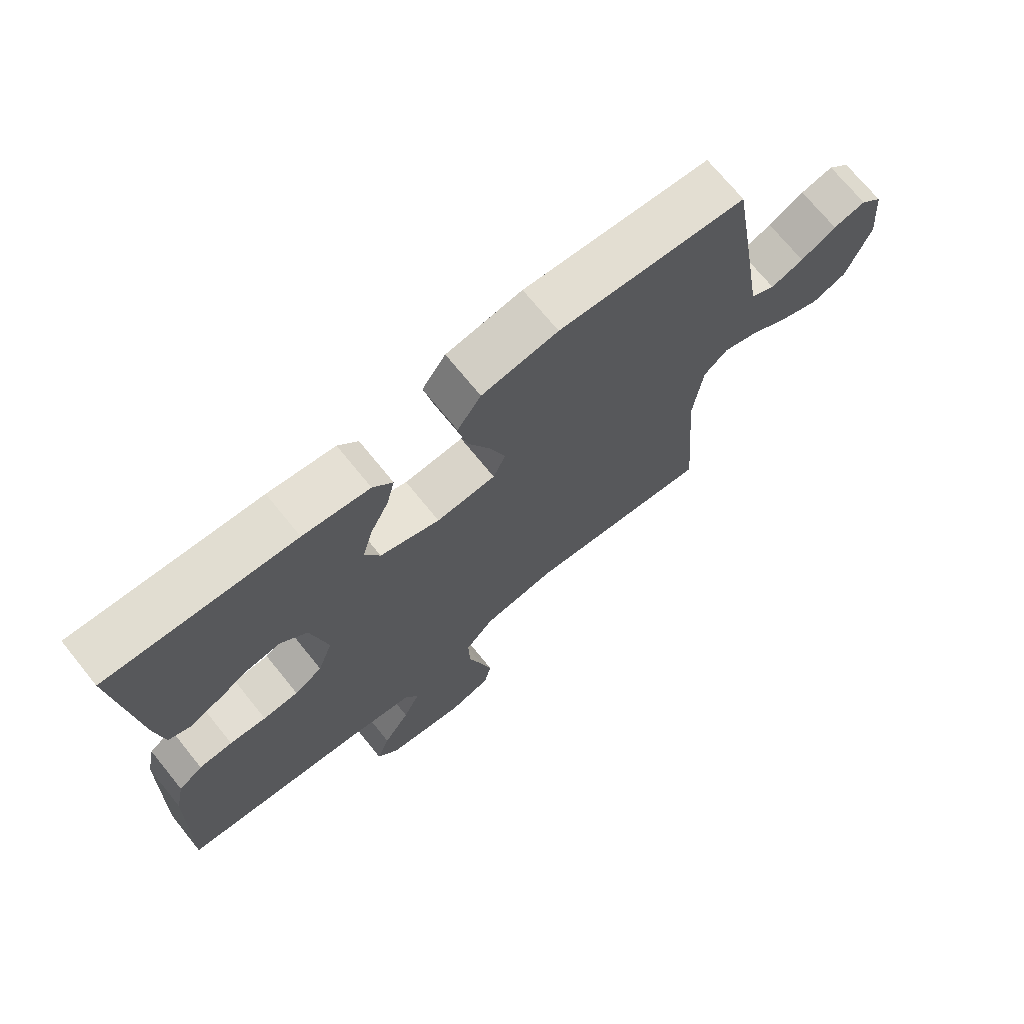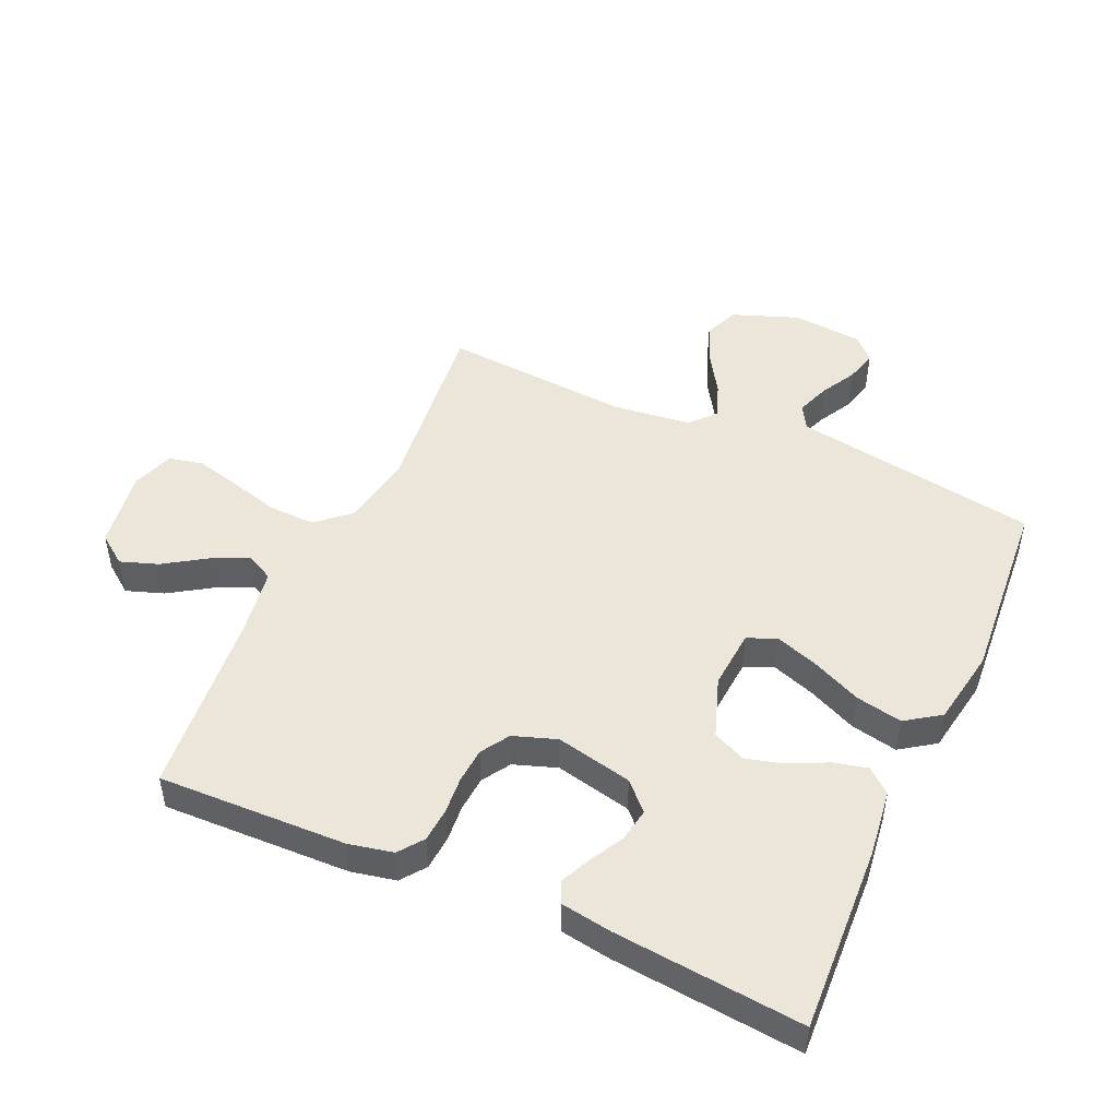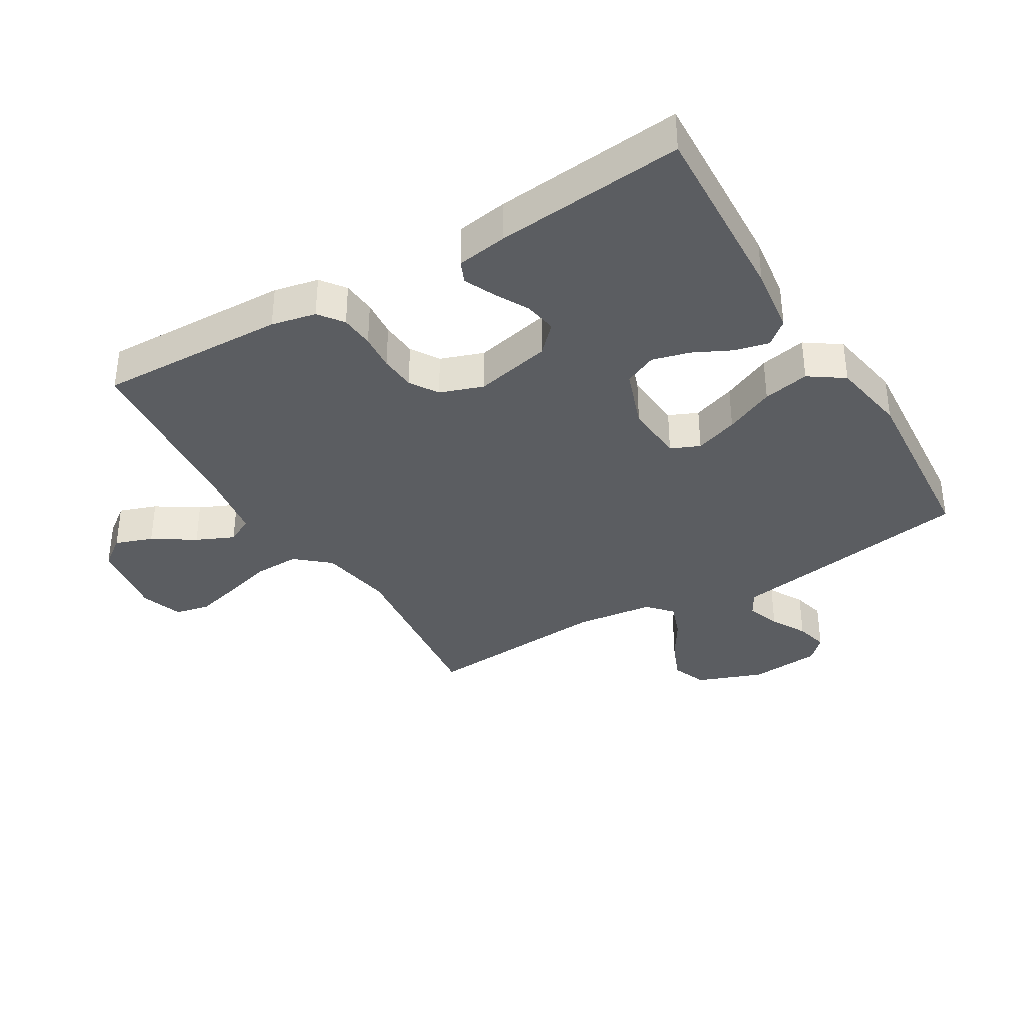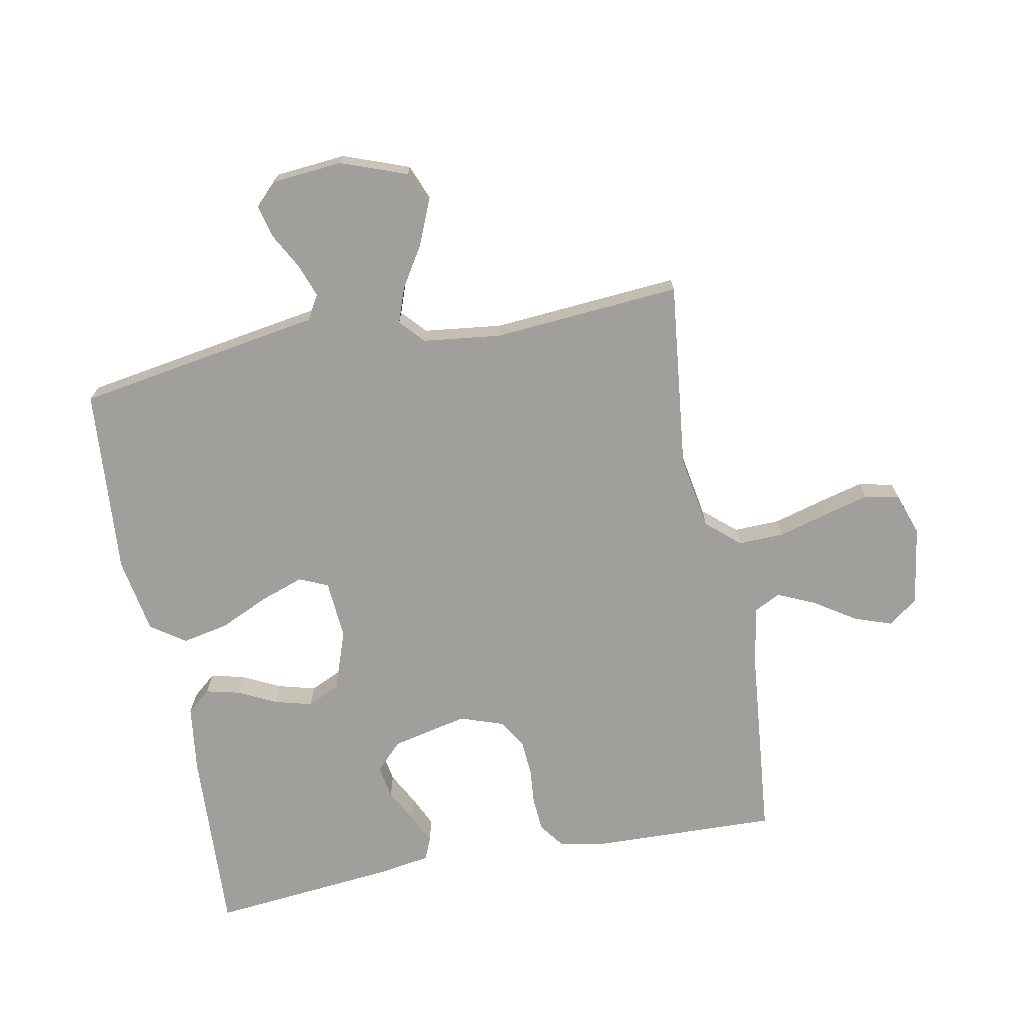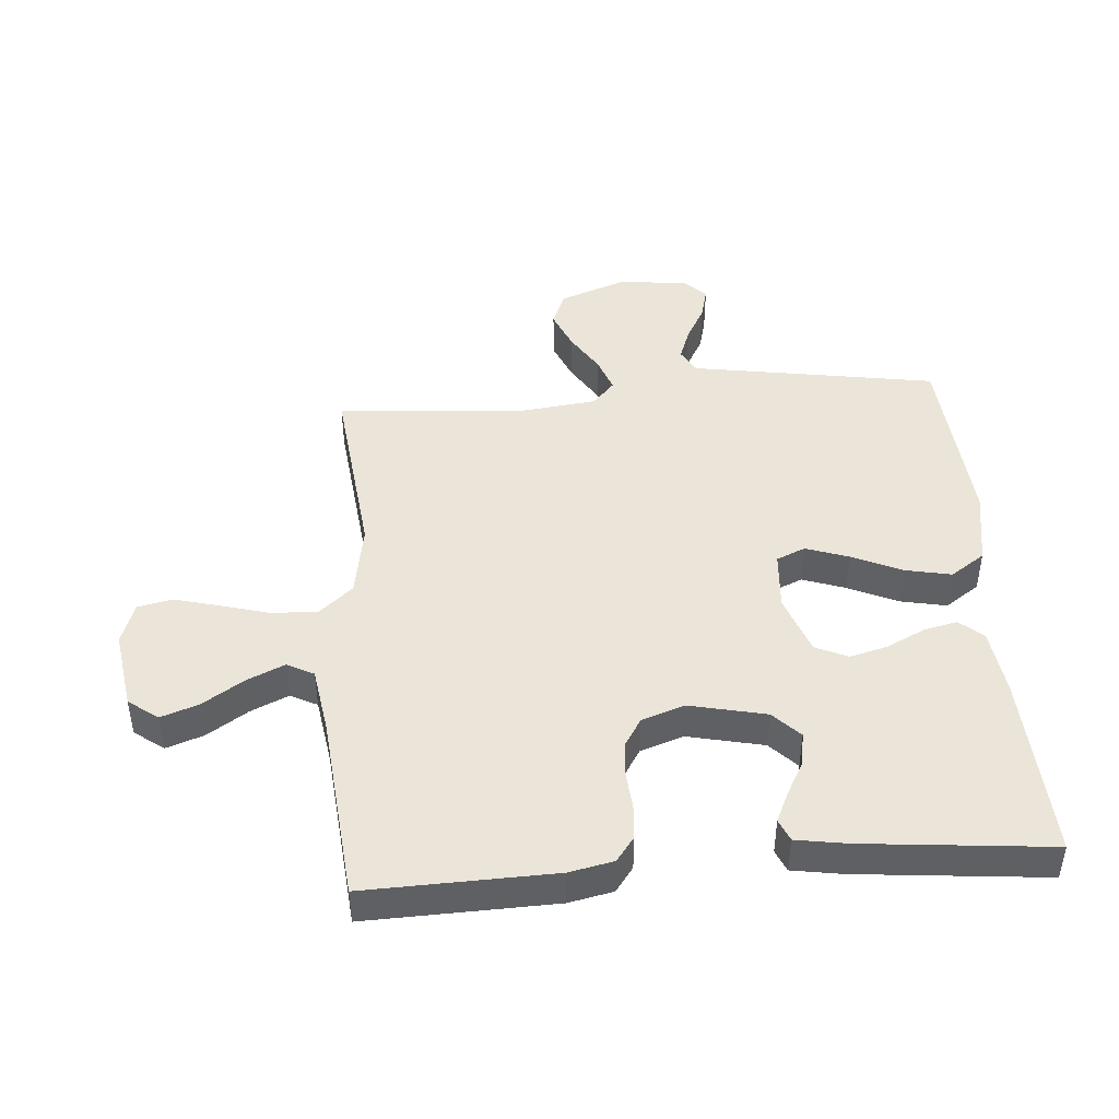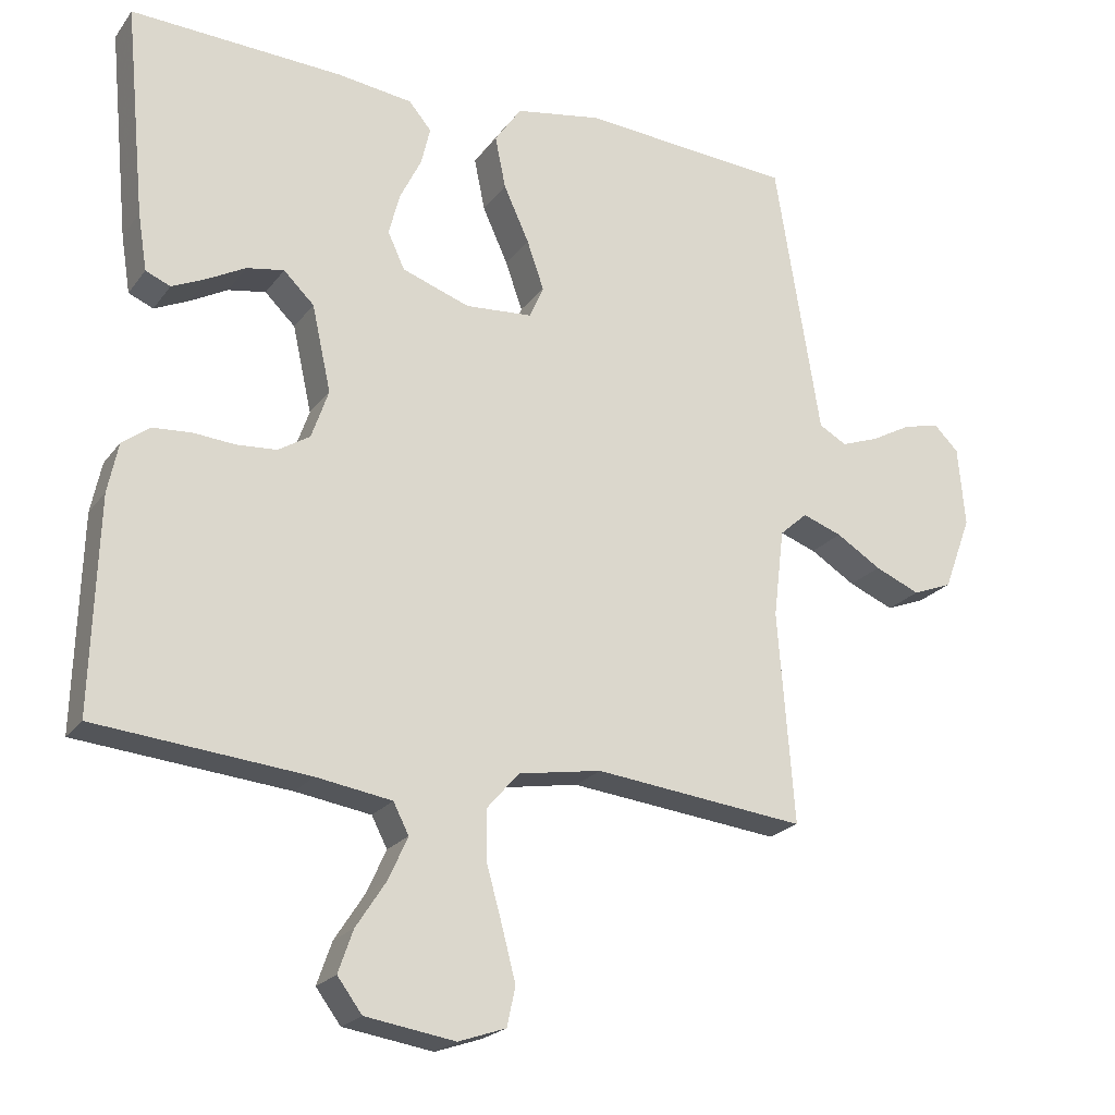
<metadata>
{"format":"obj","ext":"obj","renderer":"f3d","projection":"perspective","resolution":1024,"background":"white","views":[{"elev":71.2,"azim":-39.0,"up":"+Z"},{"elev":48.1,"azim":-65.8,"up":"+Y"},{"elev":-36.1,"azim":-59.1,"up":"+Y"},{"elev":-71.2,"azim":100.9,"up":"+Y"},{"elev":45.0,"azim":-94.4,"up":"+Y"},{"elev":-21.8,"azim":-26.4,"up":"+Z"}]}
</metadata>
<code>
v -0.5 0.07 -0.5
v -0.491 0.07 -0.2
v -0.476 0.07 -0.129
v -0.437 0.07 -0.1
v -0.383 0.07 -0.096
v -0.324 0.07 -0.101
v -0.267 0.07 -0.097
v -0.222 0.07 -0.069
v -0.198 0.07 0
v -0.225 0.07 0.122
v -0.268 0.07 0.164
v -0.321 0.07 0.155
v -0.375 0.07 0.126
v -0.423 0.07 0.104
v -0.458 0.07 0.119
v -0.471 0.07 0.2
v -0.5 0.07 0.5
v -0.2 0.07 0.485
v -0.093 0.07 0.471
v -0.061 0.07 0.433
v -0.074 0.07 0.379
v -0.104 0.07 0.318
v -0.12 0.07 0.258
v -0.096 0.07 0.206
v 0 0.07 0.172
v 0.095 0.07 0.179
v 0.115 0.07 0.225
v 0.091 0.07 0.294
v 0.055 0.07 0.373
v 0.04 0.07 0.447
v 0.078 0.07 0.502
v 0.2 0.07 0.523
v 0.5 0.07 0.5
v 0.549 0.07 0.2
v 0.564 0.07 0.107
v 0.603 0.07 0.085
v 0.656 0.07 0.104
v 0.713 0.07 0.135
v 0.765 0.07 0.148
v 0.8 0.07 0.113
v 0.81 0.07 0
v 0.771 0.07 -0.105
v 0.715 0.07 -0.127
v 0.651 0.07 -0.1
v 0.587 0.07 -0.06
v 0.531 0.07 -0.04
v 0.492 0.07 -0.075
v 0.477 0.07 -0.2
v 0.5 0.07 -0.5
v 0.2 0.07 -0.466
v 0.082 0.07 -0.486
v 0.036 0.07 -0.539
v 0.038 0.07 -0.612
v 0.06 0.07 -0.691
v 0.079 0.07 -0.764
v 0.067 0.07 -0.819
v 0 0.07 -0.842
v -0.127 0.07 -0.822
v -0.162 0.07 -0.775
v -0.141 0.07 -0.715
v -0.098 0.07 -0.649
v -0.071 0.07 -0.589
v -0.093 0.07 -0.546
v -0.2 0.07 -0.529
v -0.5 0 -0.5
v -0.491 0 -0.2
v -0.476 0 -0.129
v -0.437 0 -0.1
v -0.383 0 -0.096
v -0.324 0 -0.101
v -0.267 0 -0.097
v -0.222 0 -0.069
v -0.198 0 0
v -0.225 0 0.122
v -0.268 0 0.164
v -0.321 0 0.155
v -0.375 0 0.126
v -0.423 0 0.104
v -0.458 0 0.119
v -0.471 0 0.2
v -0.5 0 0.5
v -0.2 0 0.485
v -0.093 0 0.471
v -0.061 0 0.433
v -0.074 0 0.379
v -0.104 0 0.318
v -0.12 0 0.258
v -0.096 0 0.206
v 0 0 0.172
v 0.095 0 0.179
v 0.115 0 0.225
v 0.091 0 0.294
v 0.055 0 0.373
v 0.04 0 0.447
v 0.078 0 0.502
v 0.2 0 0.523
v 0.5 0 0.5
v 0.549 0 0.2
v 0.564 0 0.107
v 0.603 0 0.085
v 0.656 0 0.104
v 0.713 0 0.135
v 0.765 0 0.148
v 0.8 0 0.113
v 0.81 0 0
v 0.771 0 -0.105
v 0.715 0 -0.127
v 0.651 0 -0.1
v 0.587 0 -0.06
v 0.531 0 -0.04
v 0.492 0 -0.075
v 0.477 0 -0.2
v 0.5 0 -0.5
v 0.2 0 -0.466
v 0.082 0 -0.486
v 0.036 0 -0.539
v 0.038 0 -0.612
v 0.06 0 -0.691
v 0.079 0 -0.764
v 0.067 0 -0.819
v 0 0 -0.842
v -0.127 0 -0.822
v -0.162 0 -0.775
v -0.141 0 -0.715
v -0.098 0 -0.649
v -0.071 0 -0.589
v -0.093 0 -0.546
v -0.2 0 -0.529
f 59 60 61
f 58 59 61
f 57 58 61
f 56 57 61
f 55 56 61
f 54 55 61
f 53 54 61
f 52 53 61 62
f 51 52 62 63
f 48 49 50
f 47 48 50 51
f 43 44 45
f 42 43 45
f 41 42 45
f 40 41 45
f 39 40 45
f 38 39 45
f 37 38 45
f 36 37 45 46
f 35 36 46 47
f 34 35 47
f 33 34 47
f 32 33 47
f 31 32 47
f 30 31 47
f 29 30 47
f 28 29 47
f 20 21 22
f 19 20 22
f 18 19 22
f 17 18 22
f 16 17 22
f 15 16 22
f 14 15 22
f 13 14 22
f 12 13 22
f 11 12 22 23
f 10 11 23 24
f 4 5 6
f 3 4 6
f 2 3 6
f 1 2 6
f 64 1 6
f 64 6 7
f 63 64 7 8
f 51 63 8 9
f 10 24 25
f 9 10 25
f 51 9 25
f 47 51 25
f 27 28 47
f 26 27 47
f 25 26 47
f 125 124 123
f 125 123 122
f 125 122 121
f 125 121 120
f 125 120 119
f 125 119 118
f 125 118 117
f 126 125 117 116
f 127 126 116 115
f 114 113 112
f 115 114 112 111
f 109 108 107
f 109 107 106
f 109 106 105
f 109 105 104
f 109 104 103
f 109 103 102
f 109 102 101
f 110 109 101 100
f 111 110 100 99
f 111 99 98
f 111 98 97
f 111 97 96
f 111 96 95
f 111 95 94
f 111 94 93
f 111 93 92
f 86 85 84
f 86 84 83
f 86 83 82
f 86 82 81
f 86 81 80
f 86 80 79
f 86 79 78
f 86 78 77
f 86 77 76
f 87 86 76 75
f 88 87 75 74
f 70 69 68
f 70 68 67
f 70 67 66
f 70 66 65
f 70 65 128
f 71 70 128
f 72 71 128 127
f 73 72 127 115
f 89 88 74
f 89 74 73
f 89 73 115
f 89 115 111
f 111 92 91
f 111 91 90
f 111 90 89
f 1 65 66 2
f 2 66 67 3
f 3 67 68 4
f 4 68 69 5
f 5 69 70 6
f 6 70 71 7
f 7 71 72 8
f 8 72 73 9
f 9 73 74 10
f 10 74 75 11
f 11 75 76 12
f 12 76 77 13
f 13 77 78 14
f 14 78 79 15
f 15 79 80 16
f 16 80 81 17
f 17 81 82 18
f 18 82 83 19
f 19 83 84 20
f 20 84 85 21
f 21 85 86 22
f 22 86 87 23
f 23 87 88 24
f 24 88 89 25
f 25 89 90 26
f 26 90 91 27
f 27 91 92 28
f 28 92 93 29
f 29 93 94 30
f 30 94 95 31
f 31 95 96 32
f 32 96 97 33
f 33 97 98 34
f 34 98 99 35
f 35 99 100 36
f 36 100 101 37
f 37 101 102 38
f 38 102 103 39
f 39 103 104 40
f 40 104 105 41
f 41 105 106 42
f 42 106 107 43
f 43 107 108 44
f 44 108 109 45
f 45 109 110 46
f 46 110 111 47
f 47 111 112 48
f 48 112 113 49
f 49 113 114 50
f 50 114 115 51
f 51 115 116 52
f 52 116 117 53
f 53 117 118 54
f 54 118 119 55
f 55 119 120 56
f 56 120 121 57
f 57 121 122 58
f 58 122 123 59
f 59 123 124 60
f 60 124 125 61
f 61 125 126 62
f 62 126 127 63
f 63 127 128 64
f 64 128 65 1

</code>
